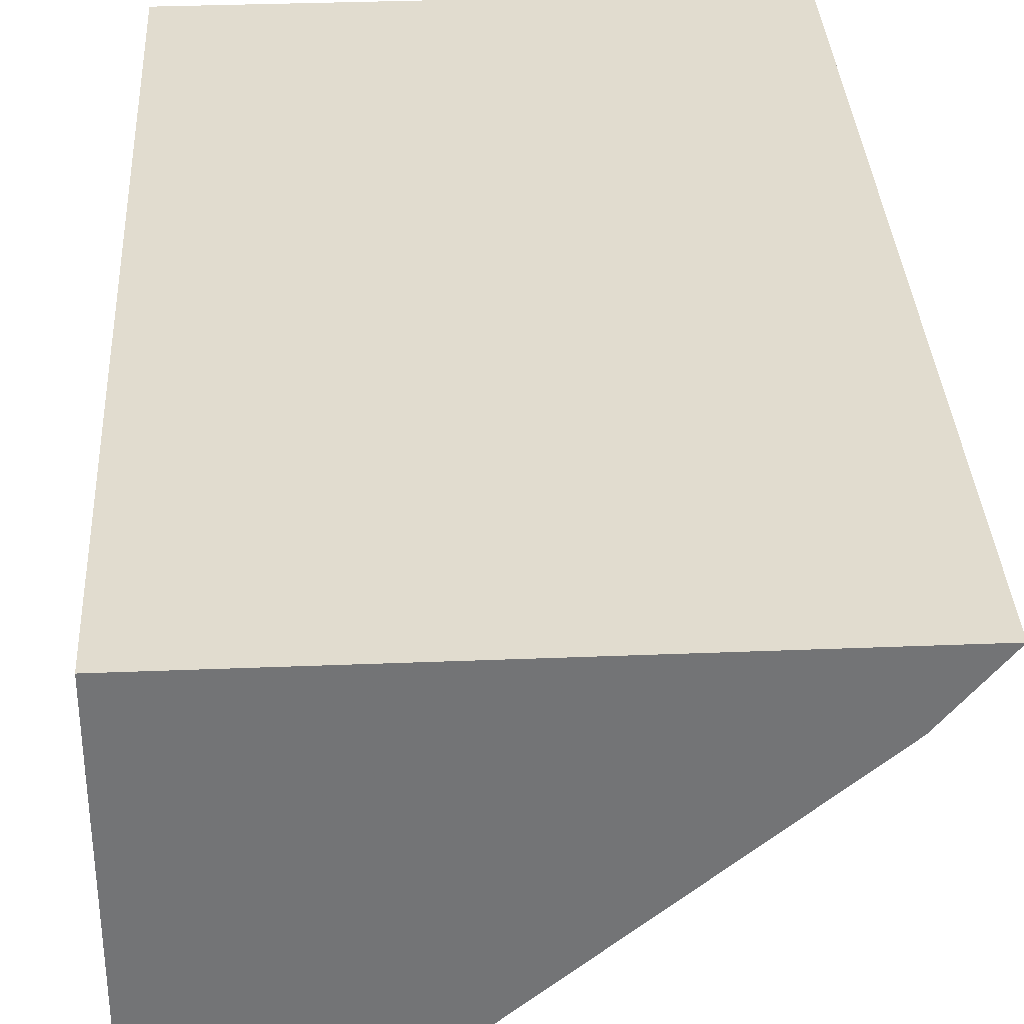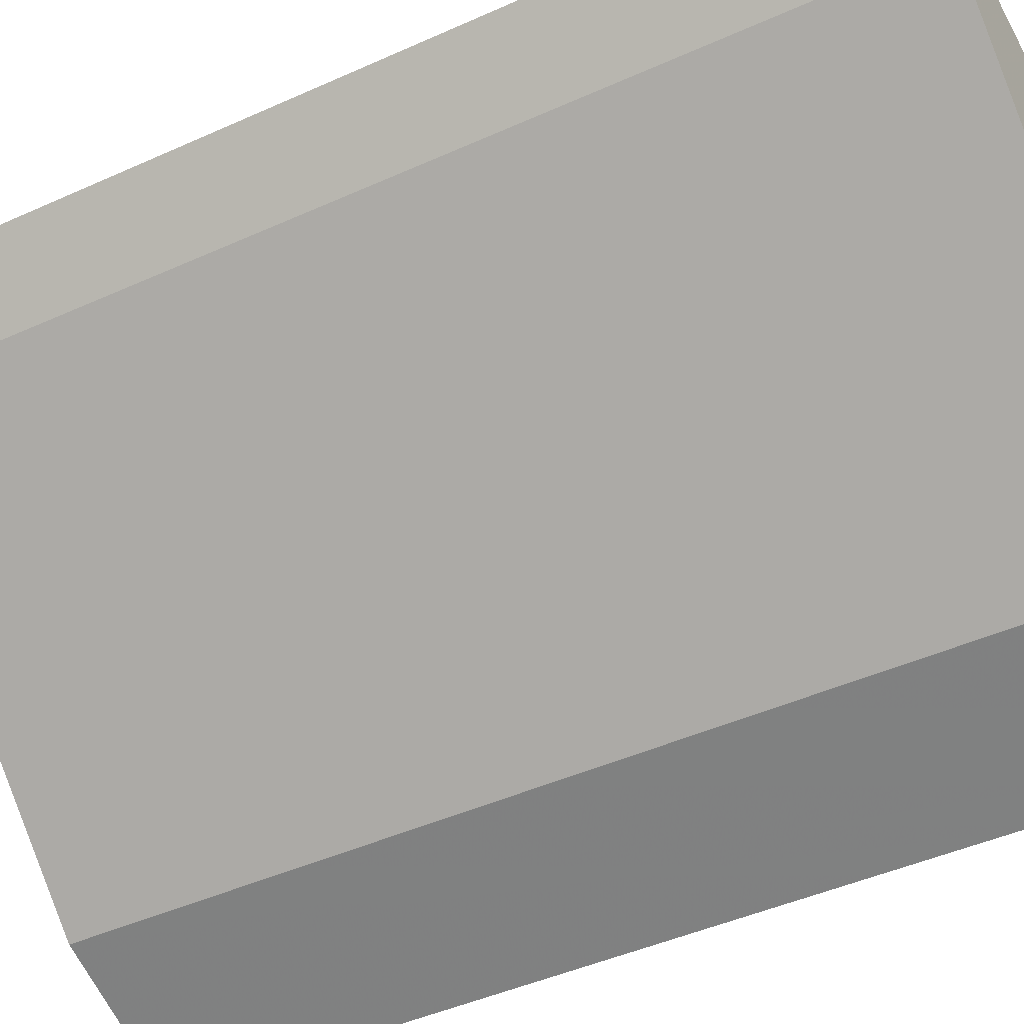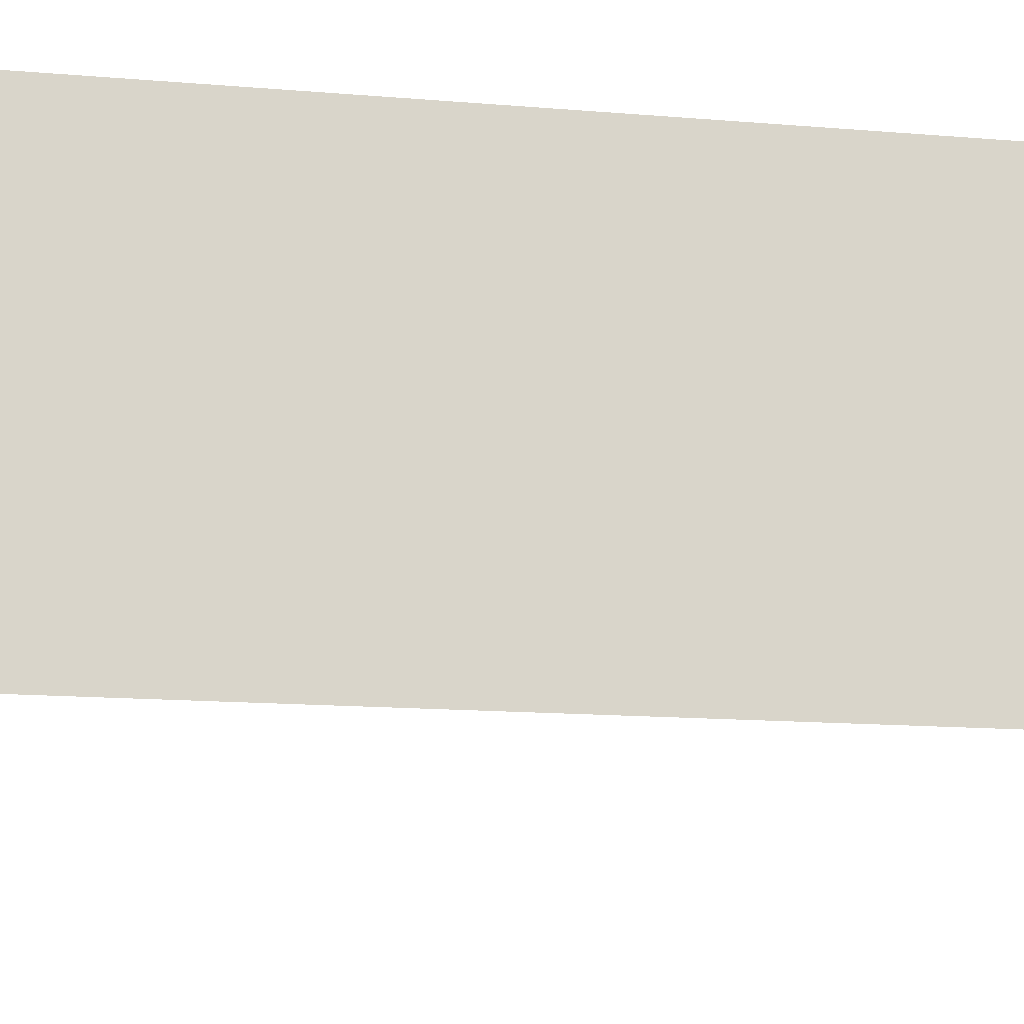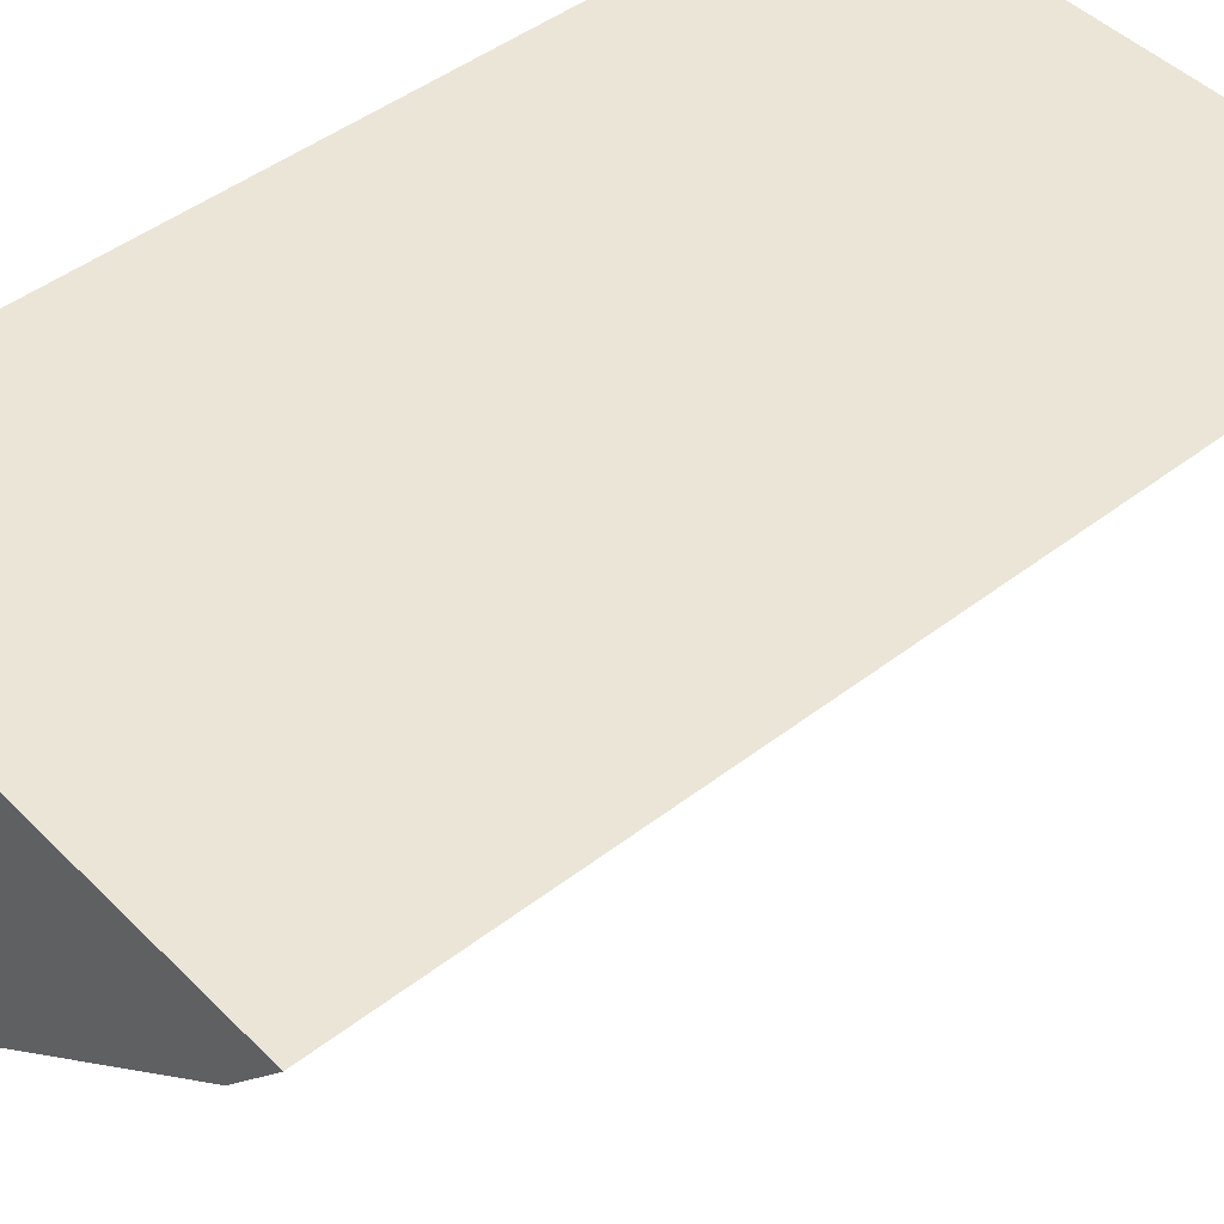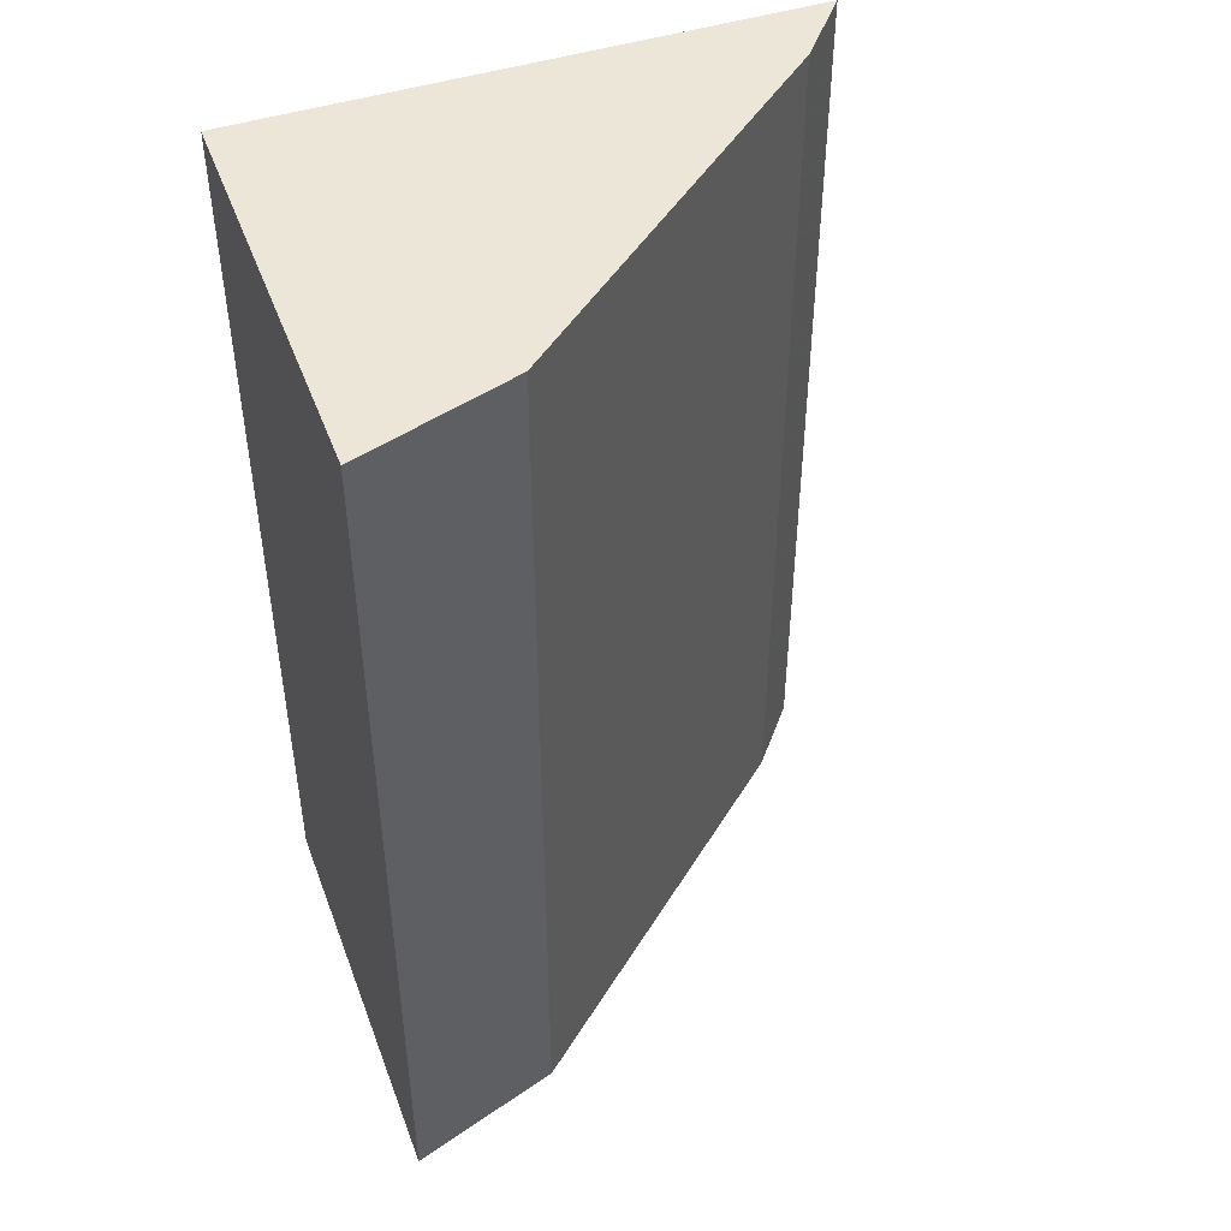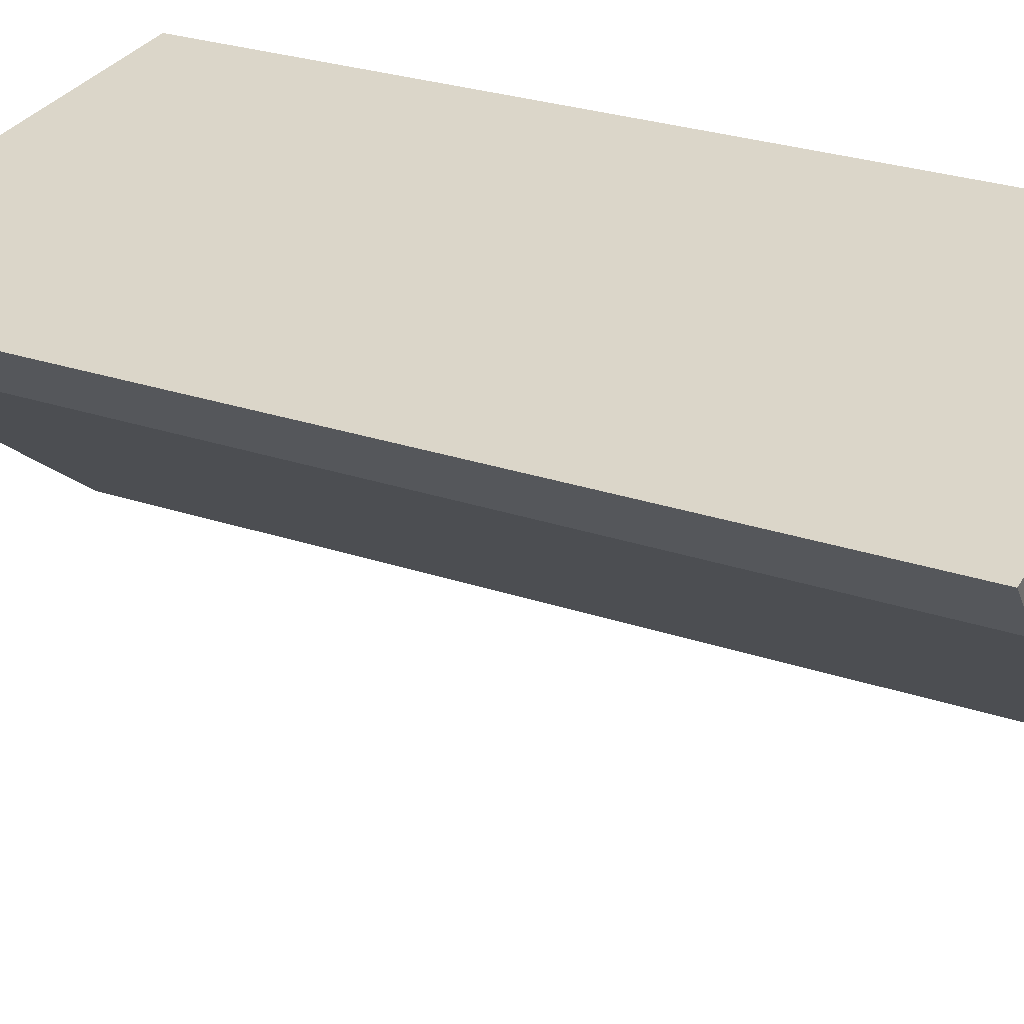
<metadata>
{"format":"obj","ext":"obj","renderer":"f3d","projection":"perspective","resolution":1024,"background":"white","views":[{"elev":34.2,"azim":-3.1,"up":"+Y"},{"elev":-45.4,"azim":117.5,"up":"+Y"},{"elev":-15.1,"azim":-100.1,"up":"+Y"},{"elev":45.9,"azim":48.5,"up":"+Y"},{"elev":46.6,"azim":-20.0,"up":"+Z"},{"elev":30.1,"azim":115.4,"up":"+Y"}]}
</metadata>
<code>
v -0.009548 0.01389 0.01
v -0.01014 0.01317 0.01
v -0.009548 0.01389 0
v -0.01561 0.01389 0
v -0.01561 0.01389 0.01
v -0.01561 0.009348 0
v -0.01394 0.009894 0
v -0.01561 0.009348 0.01
v -0.01014 0.01317 0
v -0.01394 0.009894 0.01
f 5 2 1
f 5 1 3
f 5 3 4
f 6 4 3
f 7 6 3
f 8 2 5
f 8 5 4
f 8 4 6
f 9 7 3
f 9 1 2
f 9 3 1
f 10 2 8
f 10 9 2
f 10 7 9
f 10 8 6
f 10 6 7

</code>
